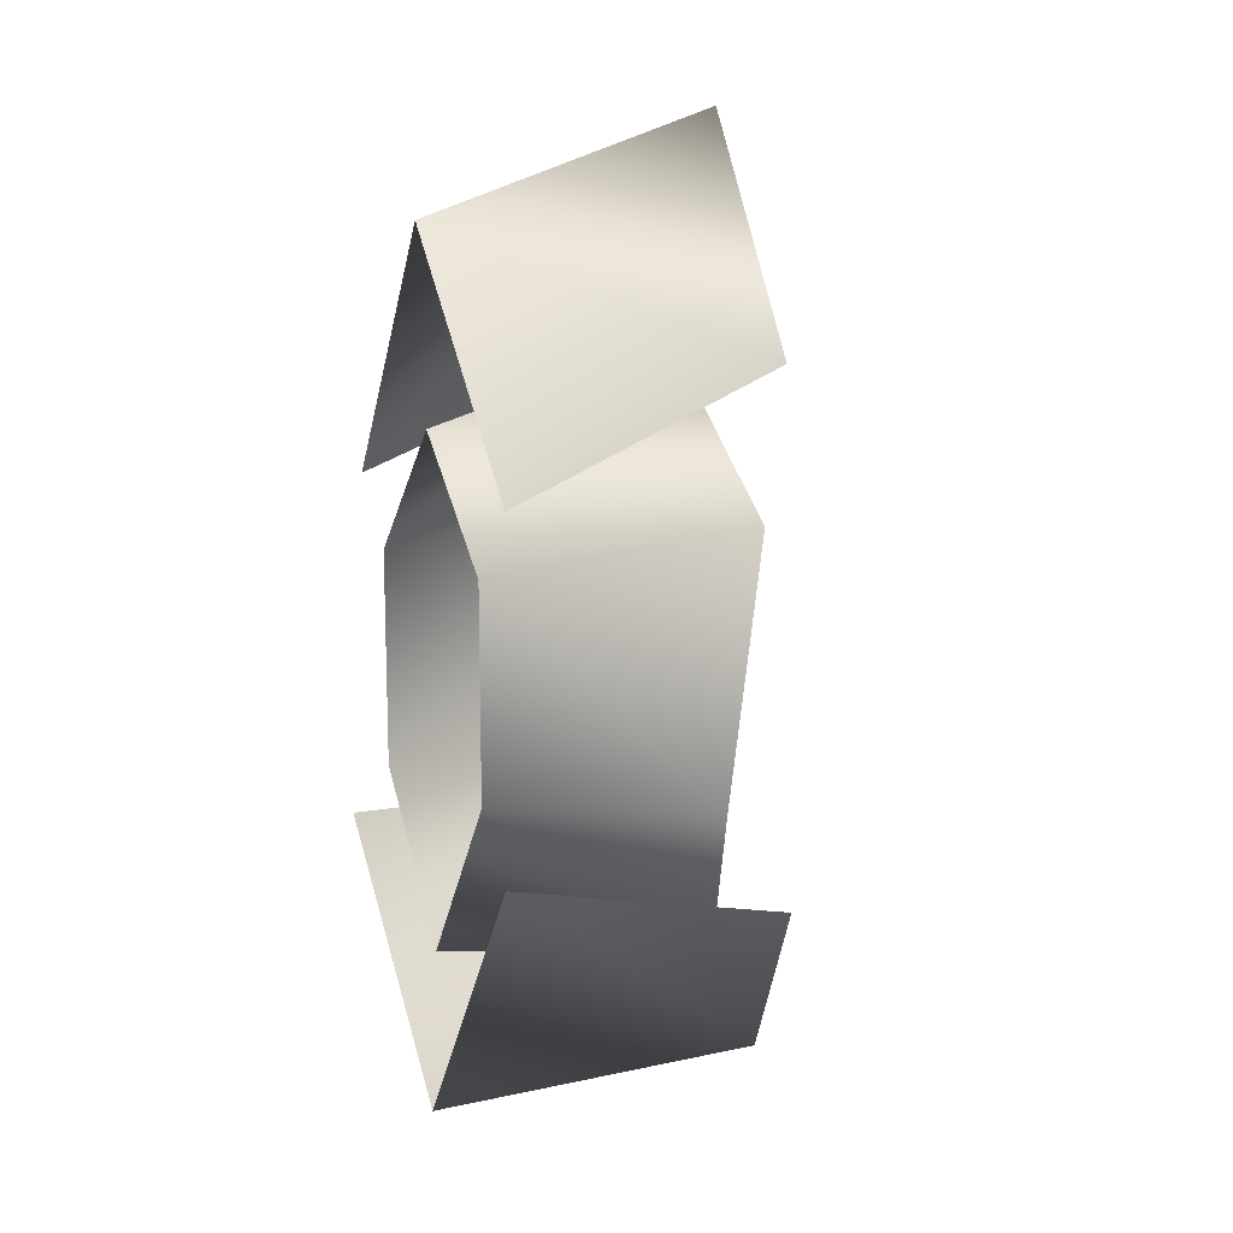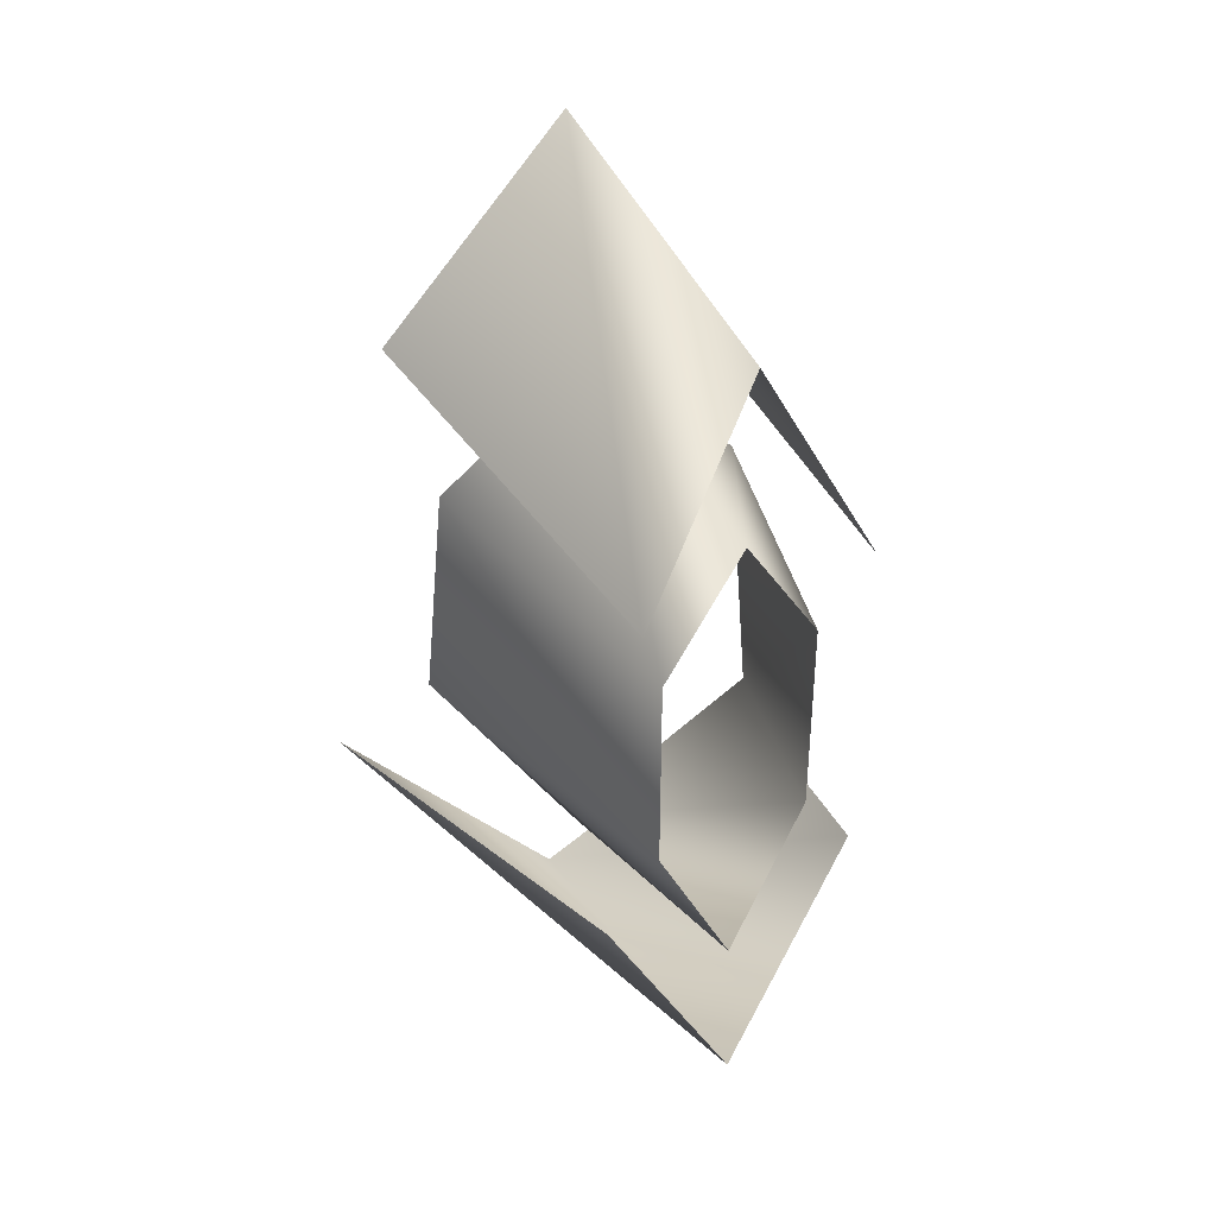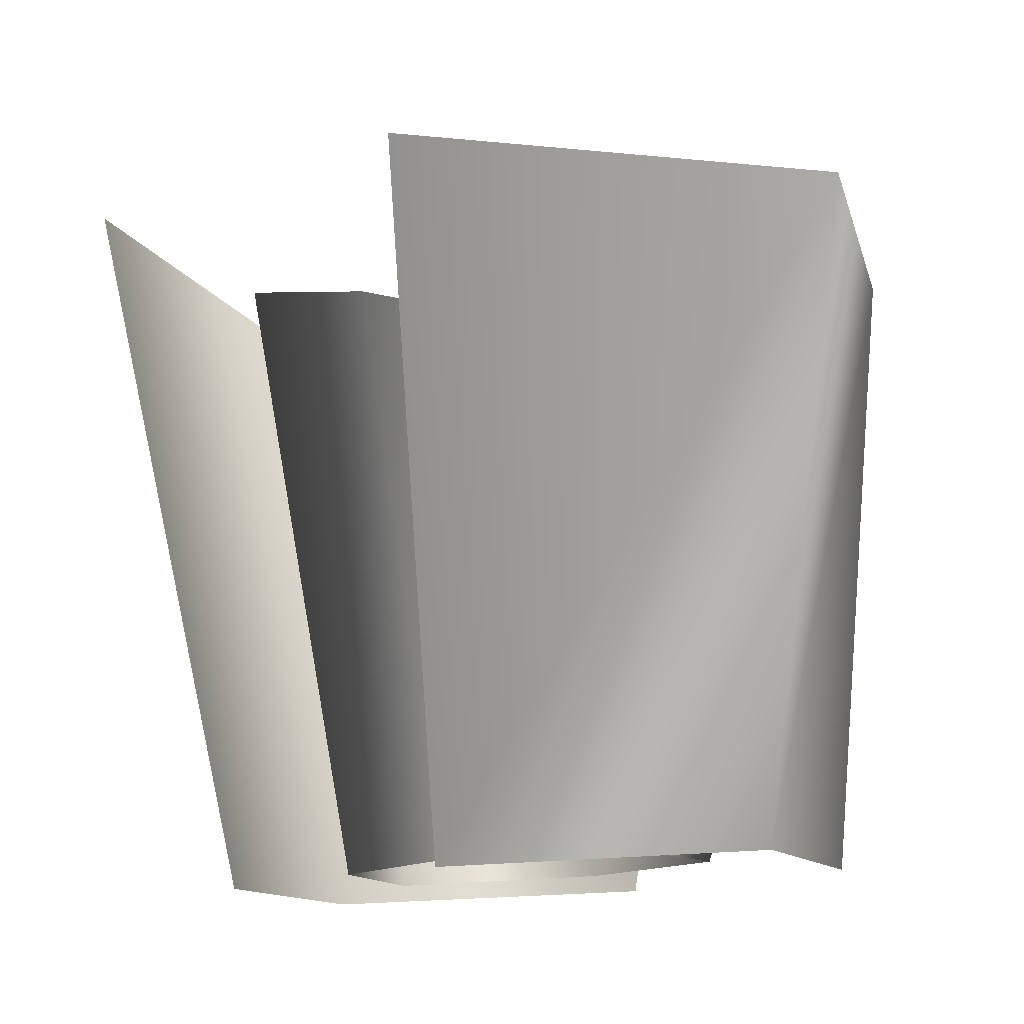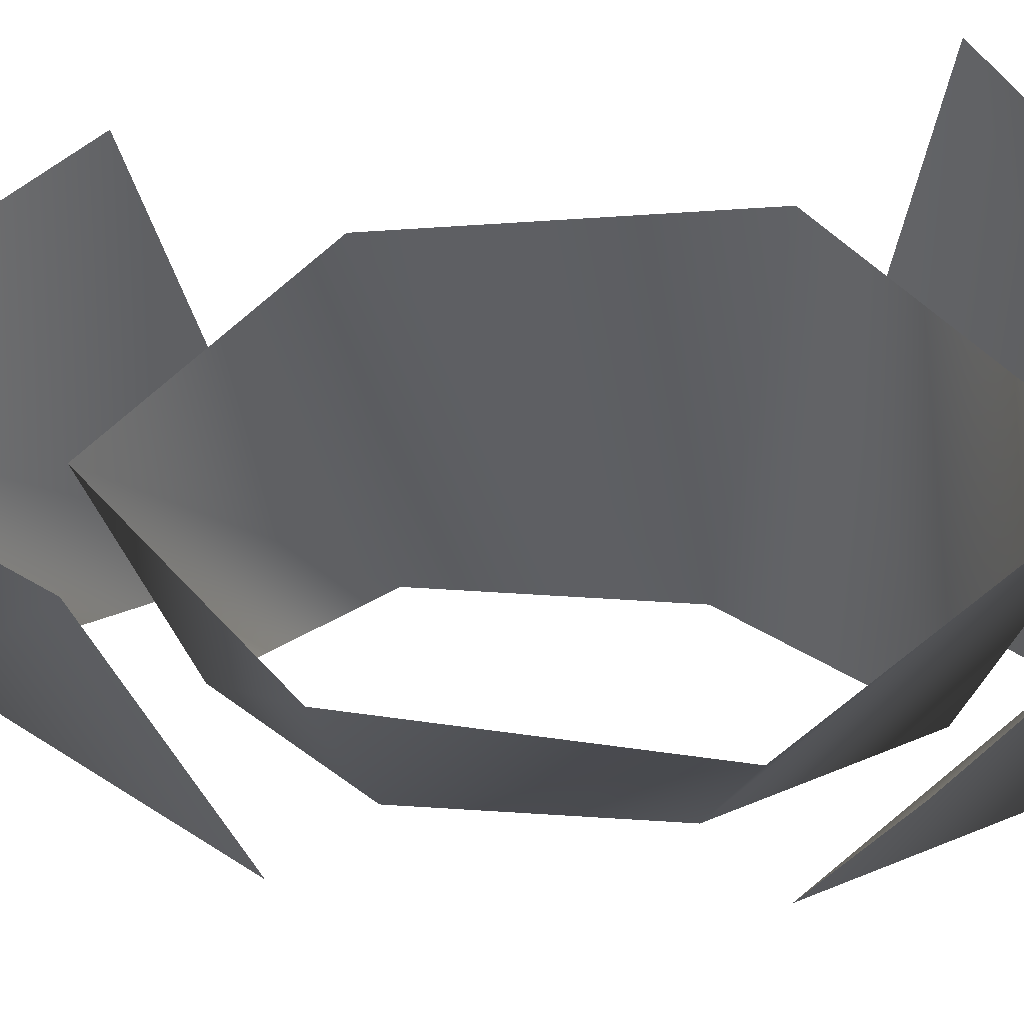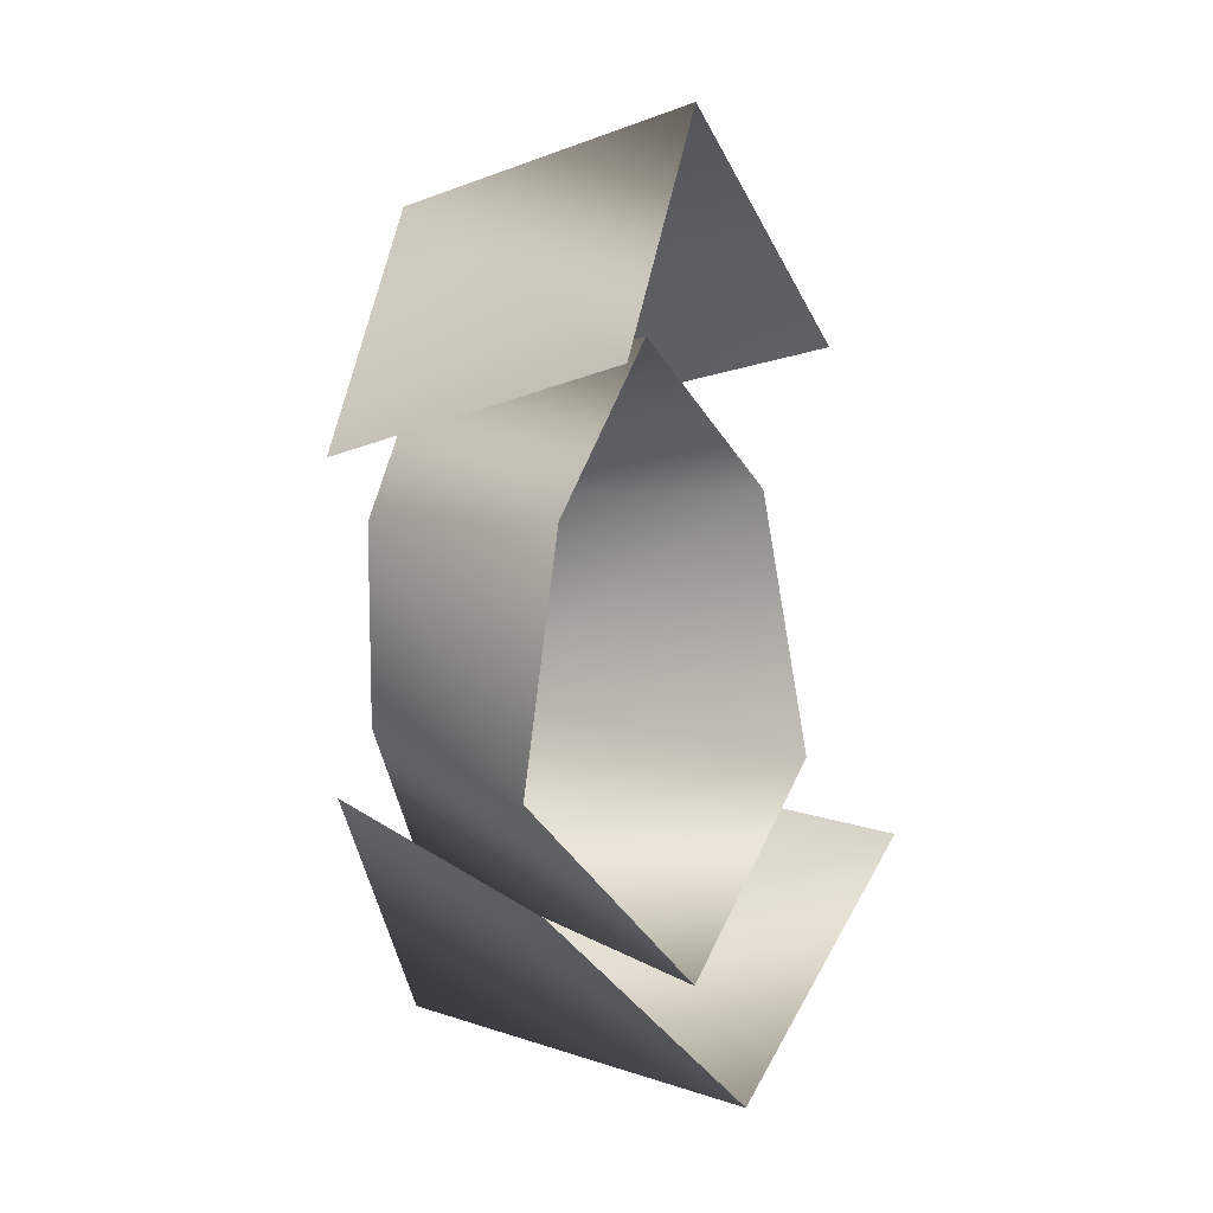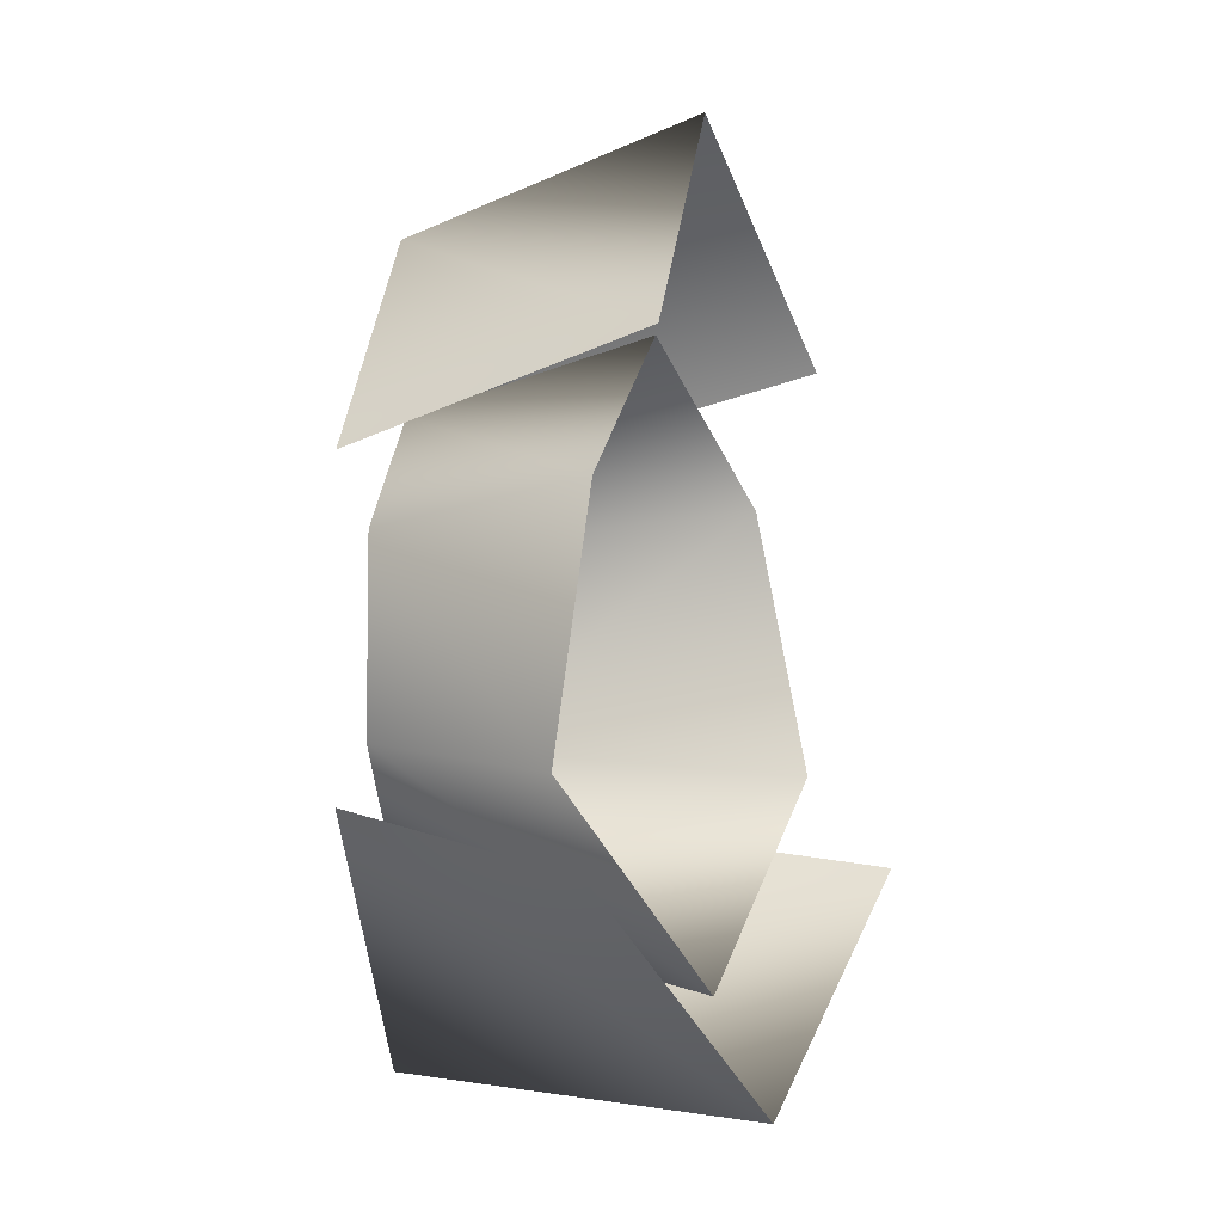
<metadata>
{"format":"obj","ext":"obj","renderer":"f3d","projection":"perspective","resolution":1024,"background":"white","views":[{"elev":13.1,"azim":54.8,"up":"+Z"},{"elev":37.1,"azim":-29.5,"up":"+Z"},{"elev":-8.2,"azim":-17.6,"up":"+Y"},{"elev":58.7,"azim":93.8,"up":"+Y"},{"elev":10.5,"azim":119.9,"up":"+Z"},{"elev":-5.0,"azim":111.2,"up":"+Z"}]}
</metadata>
<code>
o elwynnreeds01
v -0.006243 -0.04555 -0.9531
v -0.3008 -0.04555 -0.3778
v -0.5063 1.305 -0.4893
v 0.4656 -0.06587 -0.5984
v -0.003403 1.325 -1.64
v 0.6809 0.9228 -0.8171
v -0.006243 -0.07184 -1.527
v -0.006243 -0.07184 -1.527
v -0.7987 1.532 -0.8171
v -0.003403 1.325 -1.64
v -0.5131 -0.07184 -0.5984
v -0.006243 -0.07184 1.463
v 0.4178 1.08 0.9783
v -0.003403 1.1 1.804
v 0.486 -0.06587 0.6165
v -0.3891 -0.07184 0.6165
v -0.003403 1.1 1.804
v -0.5947 1.325 0.9783
v -0.006243 -0.07184 1.463
v 0.2883 -0.04096 -0.3778
v -0.005532 1.118 -1.23
v 0.5409 0.756 -0.4893
v -0.006243 -0.04555 -0.9531
v 0.2883 -0.04096 0.3685
v 0.5409 0.756 -0.4893
v 0.5409 0.8974 0.4712
v 0.2883 -0.04096 -0.3778
v -0.006243 -0.04555 0.8065
v 0.5409 0.8974 0.4712
v -0.005532 0.9152 1.035
v 0.2883 -0.04096 0.3685
v -0.3008 -0.04555 0.3685
v -0.005532 0.9152 1.035
v -0.5063 1.118 0.4712
v -0.006243 -0.04555 0.8065
v -0.3008 -0.04555 -0.3778
v -0.5063 1.118 0.4712
v -0.5063 1.305 -0.4893
v -0.3008 -0.04555 0.3685
v -0.005532 1.118 -1.23
g Geoset0
f 1 2 3
f 4 5 6
f 4 7 5
f 8 9 10
f 8 11 9
f 12 13 14
f 12 15 13
f 16 17 18
f 16 19 17
f 20 21 22
f 20 23 21
f 24 25 26
f 24 27 25
f 28 29 30
f 28 31 29
f 32 33 34
f 32 35 33
f 36 37 38
f 36 39 37
f 1 3 40

</code>
